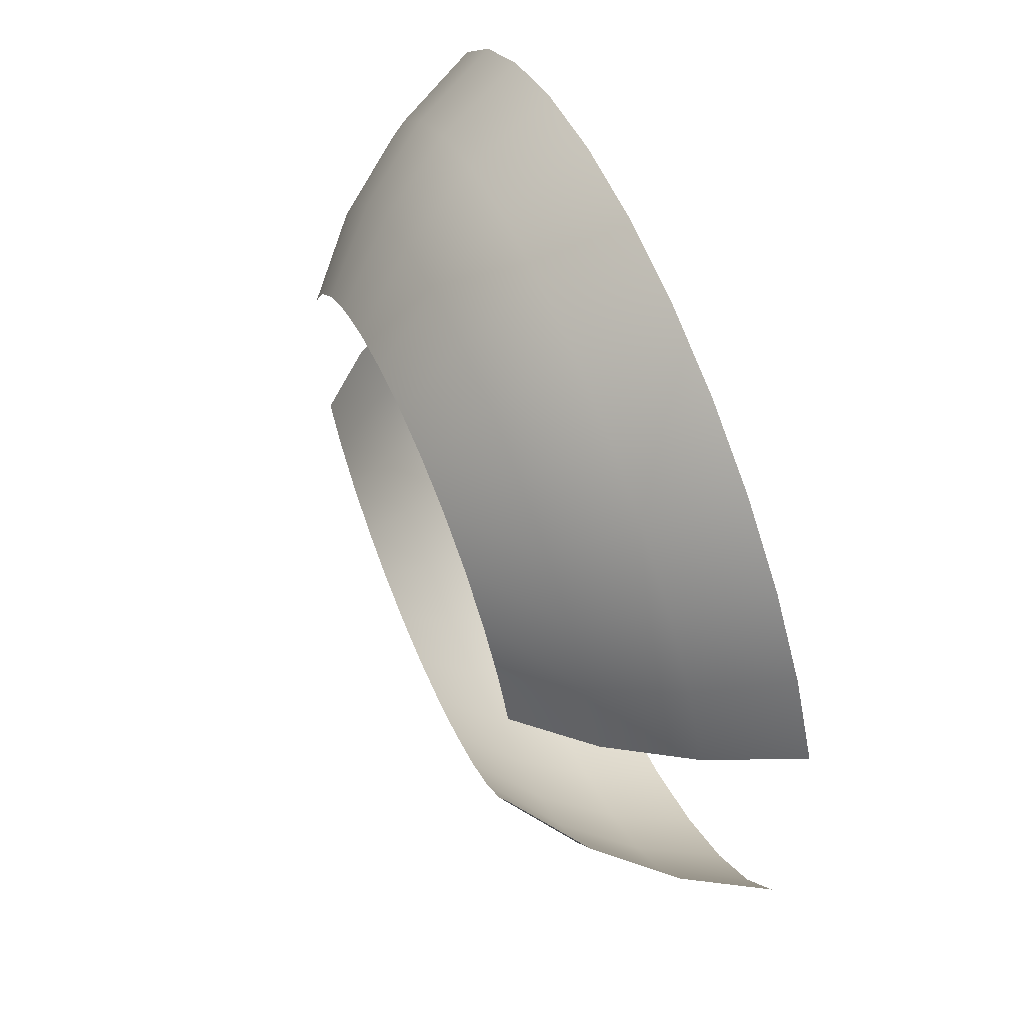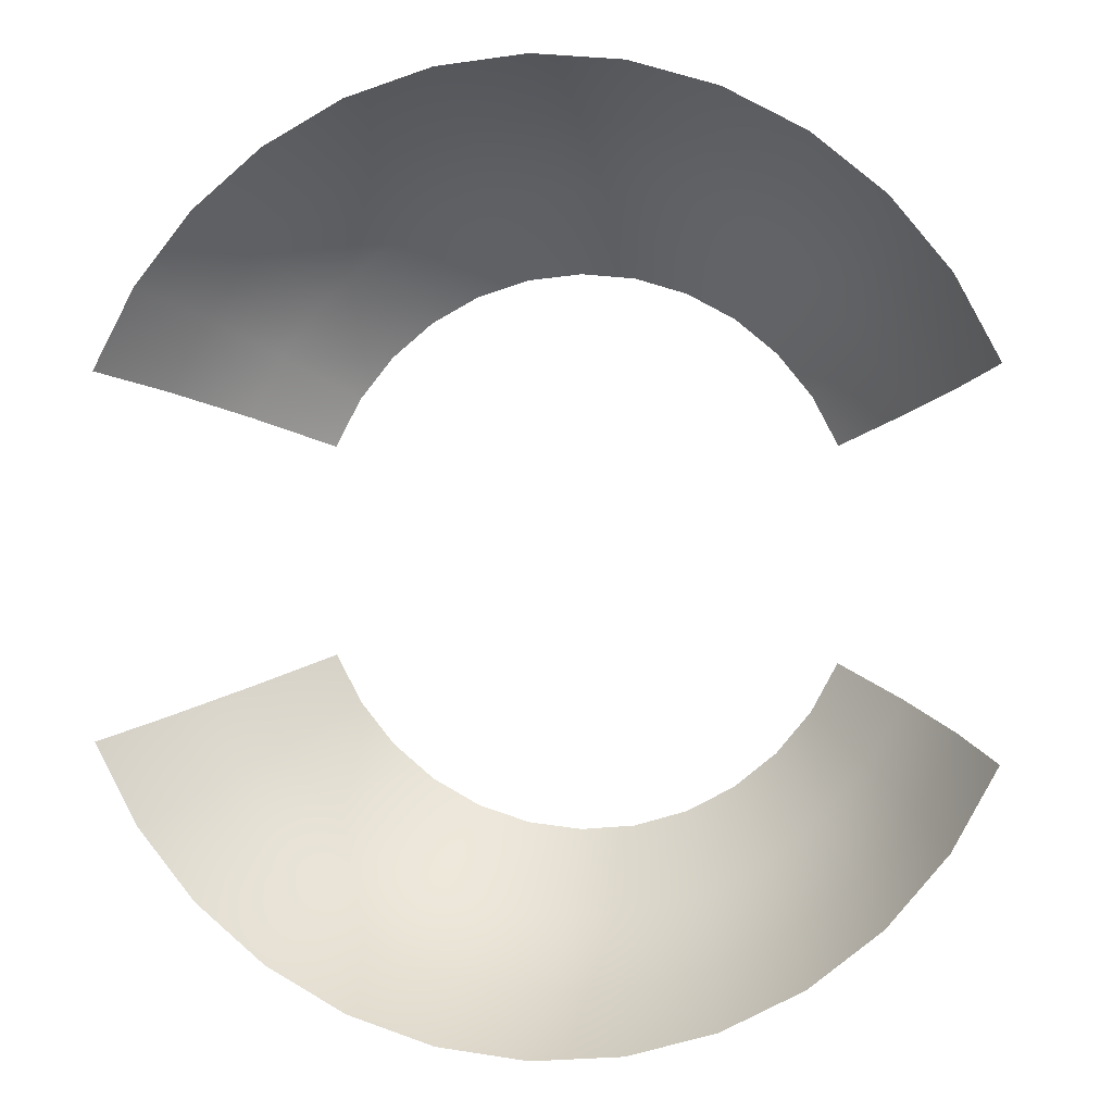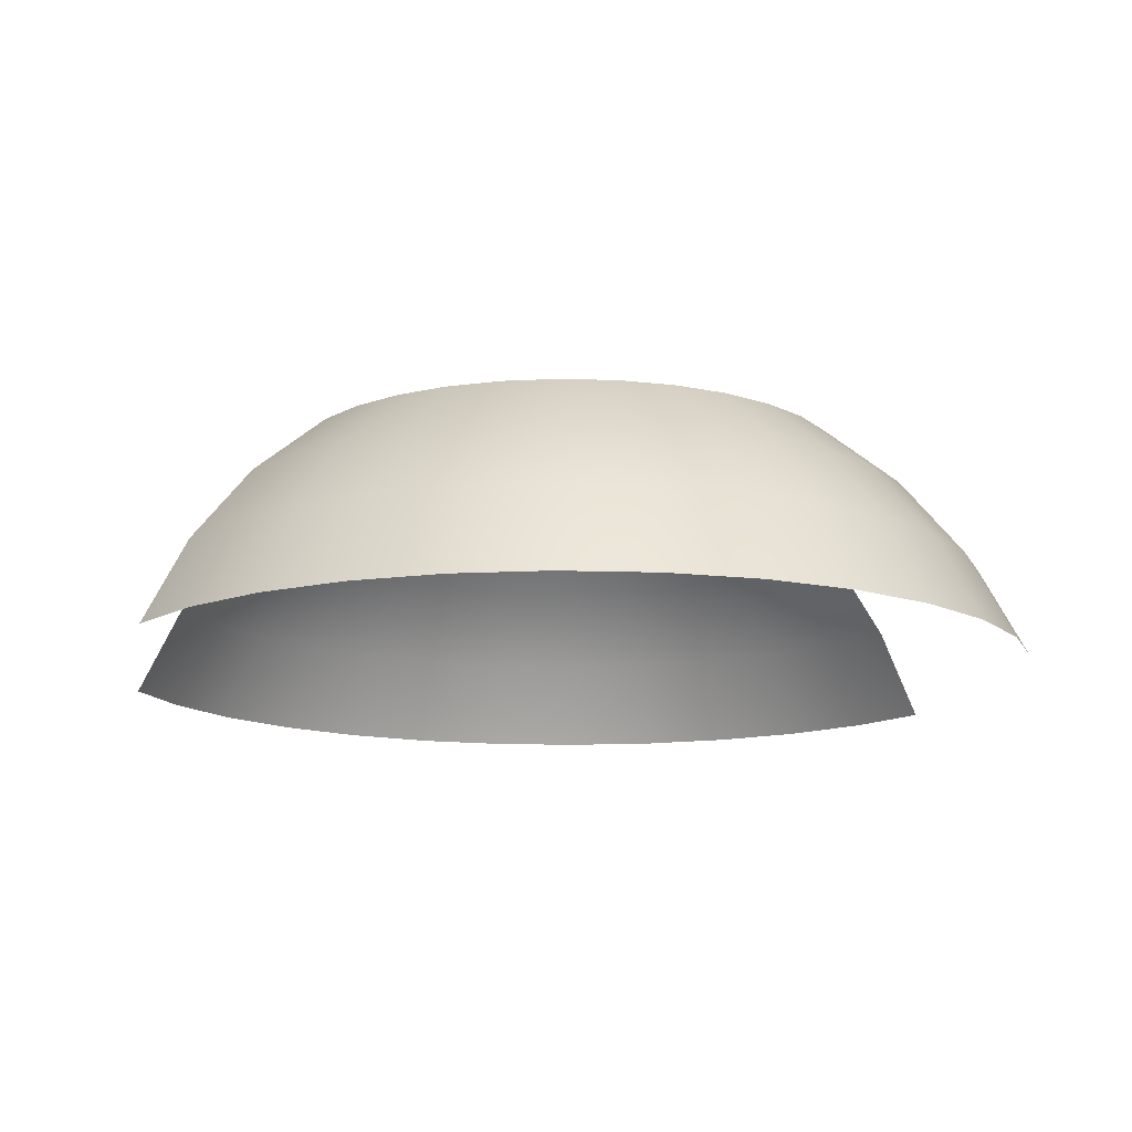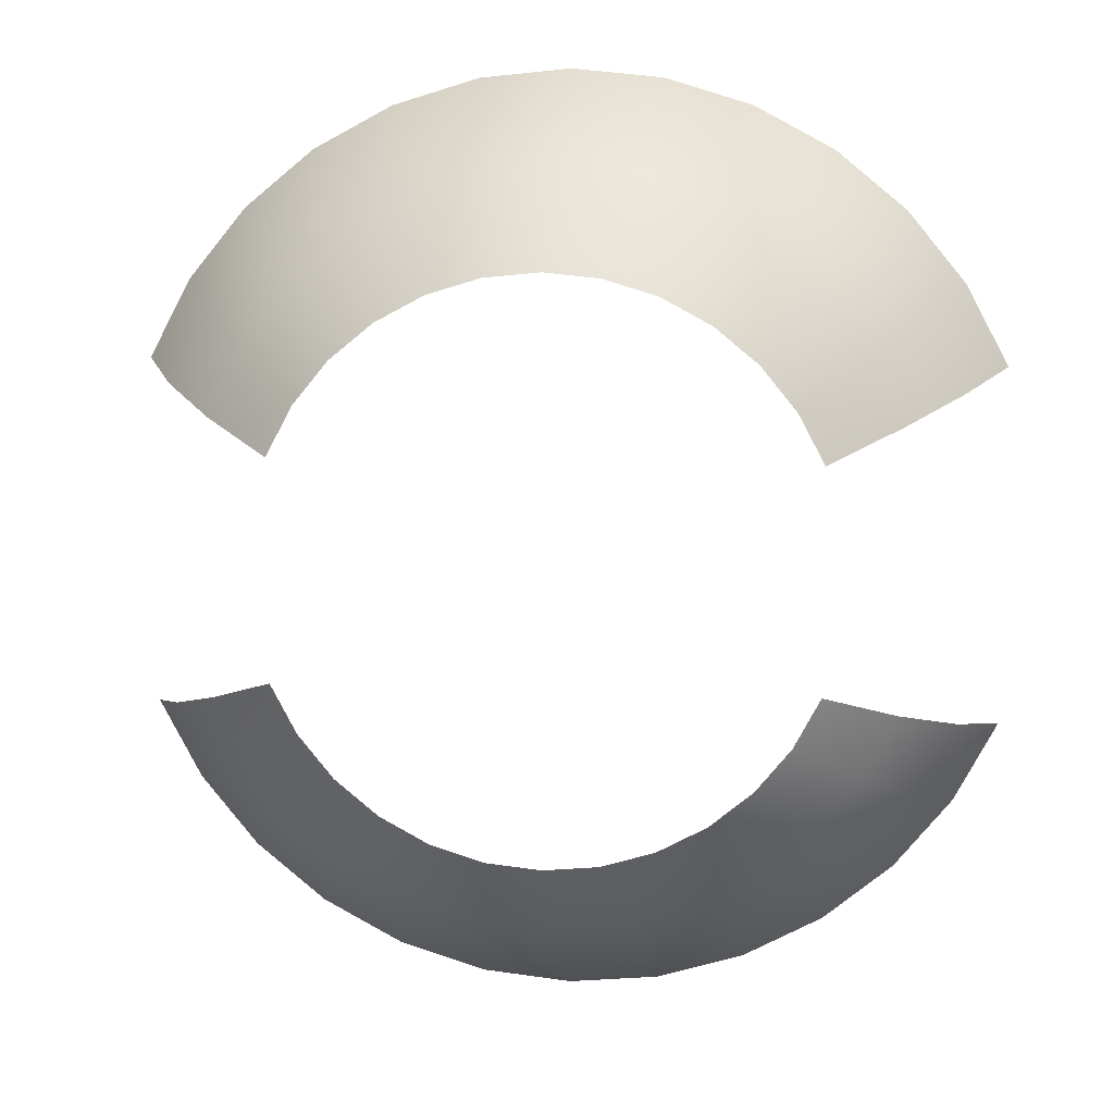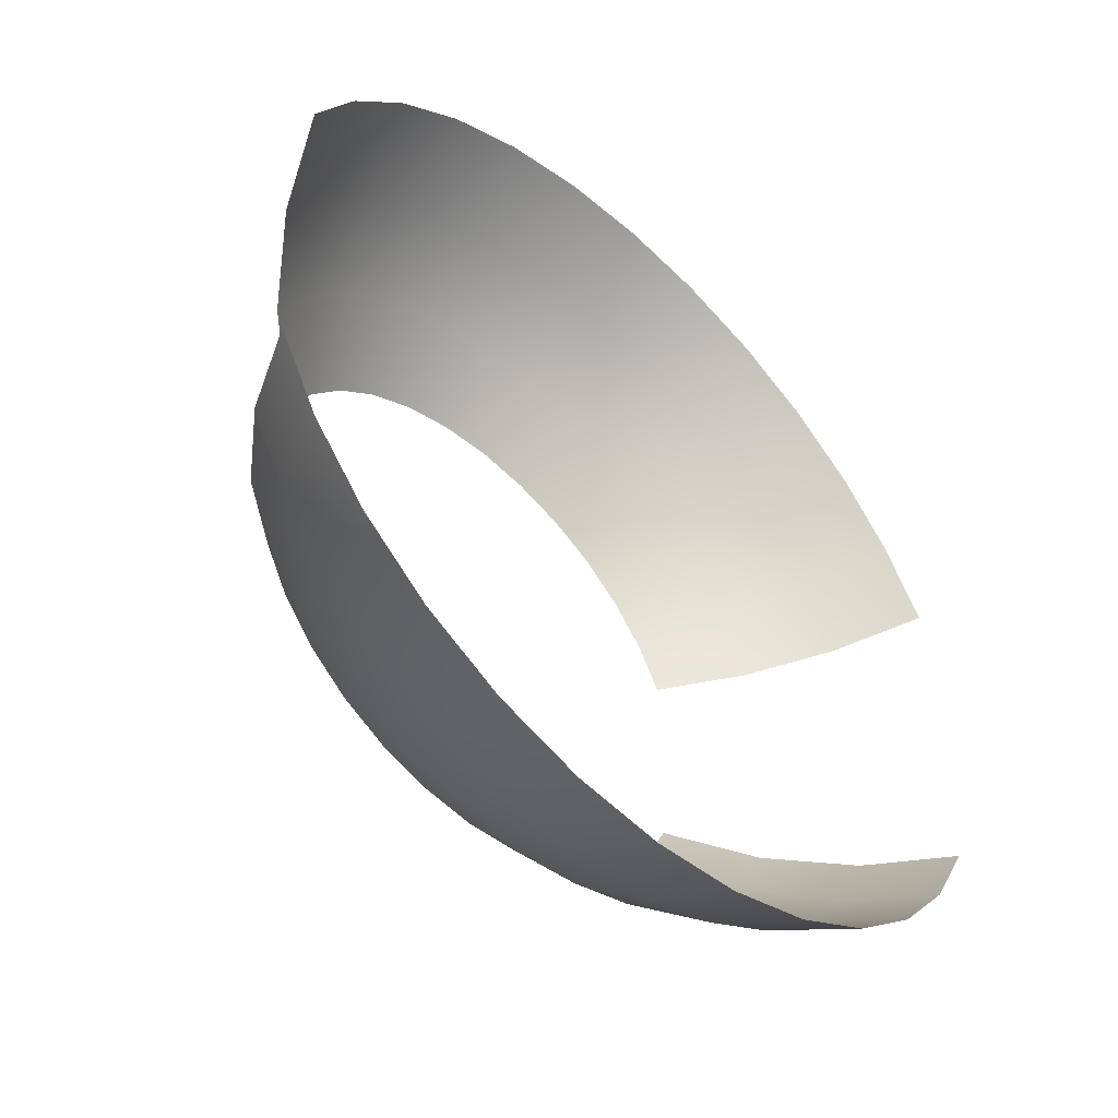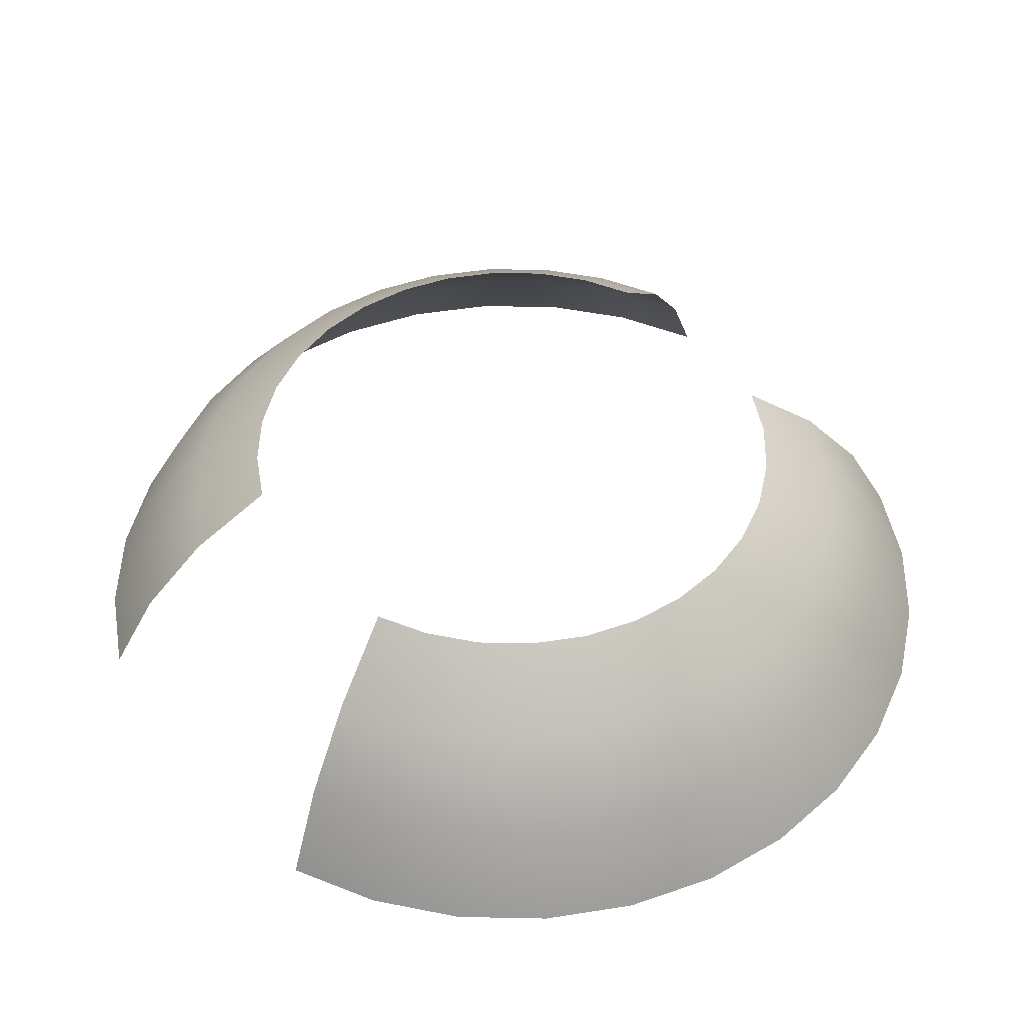
<metadata>
{"format":"obj","ext":"obj","renderer":"f3d","projection":"perspective","resolution":1024,"background":"white","views":[{"elev":61.6,"azim":-112.9,"up":"+Z"},{"elev":2.0,"azim":13.0,"up":"+Z"},{"elev":-13.2,"azim":-10.0,"up":"+Y"},{"elev":9.6,"azim":-172.9,"up":"+Z"},{"elev":-51.4,"azim":-44.8,"up":"+Z"},{"elev":48.4,"azim":141.9,"up":"+Y"}]}
</metadata>
<code>
v  -0.4784 13.68 22.3
v  -2.011 13.68 22.45
v  -2.429 11.92 20.34
v  -0.4784 11.92 20.15
v  -3.485 13.68 22.89
v  -4.305 11.92 20.91
v  -4.843 13.68 23.62
v  -6.034 11.92 21.84
v  -6.034 13.68 24.6
v  -7.549 11.92 23.08
v  -7.011 13.68 25.79
v  -8.792 11.92 24.6
v  -7.737 13.68 27.14
v  -9.716 11.92 26.32
v  6.78 13.68 27.14
v  6.054 13.68 25.79
v  7.835 11.92 24.6
v  8.759 11.92 26.32
v  5.077 13.68 24.6
v  6.592 11.92 23.08
v  3.886 13.68 23.62
v  5.077 11.92 21.84
v  2.528 13.68 22.89
v  3.348 11.92 20.91
v  1.054 13.68 22.45
v  1.472 11.92 20.34
v  -2.772 9.778 18.62
v  -0.4784 9.778 18.39
v  -4.978 9.778 19.29
v  -7.011 9.778 20.38
v  -8.792 9.778 21.84
v  -10.25 9.778 23.62
v  -11.34 9.778 25.65
v  9.297 9.778 23.62
v  10.38 9.778 25.65
v  7.835 9.778 21.84
v  6.054 9.778 20.38
v  4.021 9.778 19.29
v  1.815 9.778 18.62
v  -3.027 7.333 17.34
v  -0.4784 7.333 17.09
v  -5.478 7.333 18.08
v  -7.737 7.333 19.29
v  -9.716 7.333 20.91
v  -11.34 7.333 22.89
v  -12.55 7.333 25.15
v  10.38 7.333 22.89
v  11.59 7.333 25.15
v  8.759 7.333 20.91
v  6.78 7.333 19.29
v  4.521 7.333 18.08
v  2.07 7.333 17.34
v  -0.4784 13.68 38.01
v  -0.4784 11.92 40.15
v  -2.429 11.92 39.96
v  -2.011 13.68 37.86
v  -4.305 11.92 39.39
v  -3.485 13.68 37.41
v  -6.034 11.92 38.46
v  -4.843 13.68 36.68
v  -7.549 11.92 37.22
v  -6.034 13.68 35.71
v  -8.792 11.92 35.71
v  -7.011 13.68 34.52
v  -9.716 11.92 33.98
v  -7.737 13.68 33.16
v  6.78 13.68 33.16
v  8.759 11.92 33.98
v  7.835 11.92 35.71
v  6.054 13.68 34.52
v  6.592 11.92 37.22
v  5.077 13.68 35.71
v  5.077 11.92 38.46
v  3.886 13.68 36.68
v  3.348 11.92 39.39
v  2.528 13.68 37.41
v  1.472 11.92 39.96
v  1.054 13.68 37.86
v  -0.4784 9.778 41.91
v  -2.772 9.778 41.68
v  -4.978 9.778 41.01
v  -7.011 9.778 39.93
v  -8.792 9.778 38.46
v  -10.25 9.778 36.68
v  -11.34 9.778 34.65
v  10.38 9.778 34.65
v  9.297 9.778 36.68
v  7.835 9.778 38.46
v  6.054 9.778 39.93
v  4.021 9.778 41.01
v  1.815 9.778 41.68
v  -0.4784 7.333 43.22
v  -3.027 7.333 42.96
v  -5.478 7.333 42.22
v  -7.737 7.333 41.01
v  -9.716 7.333 39.39
v  -11.34 7.333 37.41
v  -12.55 7.333 35.15
v  11.59 7.333 35.15
v  10.38 7.333 37.41
v  8.759 7.333 39.39
v  6.78 7.333 41.01
v  4.521 7.333 42.22
v  2.07 7.333 42.96
o Object003
g Object003
f 1 2 3 4
f 2 5 6 3
f 5 7 8 6
f 7 9 10 8
f 9 11 12 10
f 11 13 14 12
f 15 16 17 18
f 16 19 20 17
f 19 21 22 20
f 21 23 24 22
f 23 25 26 24
f 25 1 4 26
f 4 3 27 28
f 3 6 29 27
f 6 8 30 29
f 8 10 31 30
f 10 12 32 31
f 12 14 33 32
f 18 17 34 35
f 17 20 36 34
f 20 22 37 36
f 22 24 38 37
f 24 26 39 38
f 26 4 28 39
f 28 27 40 41
f 27 29 42 40
f 29 30 43 42
f 30 31 44 43
f 31 32 45 44
f 32 33 46 45
f 35 34 47 48
f 34 36 49 47
f 36 37 50 49
f 37 38 51 50
f 38 39 52 51
f 39 28 41 52
f 53 54 55 56
f 56 55 57 58
f 58 57 59 60
f 60 59 61 62
f 62 61 63 64
f 64 63 65 66
f 67 68 69 70
f 70 69 71 72
f 72 71 73 74
f 74 73 75 76
f 76 75 77 78
f 78 77 54 53
f 54 79 80 55
f 55 80 81 57
f 57 81 82 59
f 59 82 83 61
f 61 83 84 63
f 63 84 85 65
f 68 86 87 69
f 69 87 88 71
f 71 88 89 73
f 73 89 90 75
f 75 90 91 77
f 77 91 79 54
f 79 92 93 80
f 80 93 94 81
f 81 94 95 82
f 82 95 96 83
f 83 96 97 84
f 84 97 98 85
f 86 99 100 87
f 87 100 101 88
f 88 101 102 89
f 89 102 103 90
f 90 103 104 91
f 91 104 92 79

</code>
